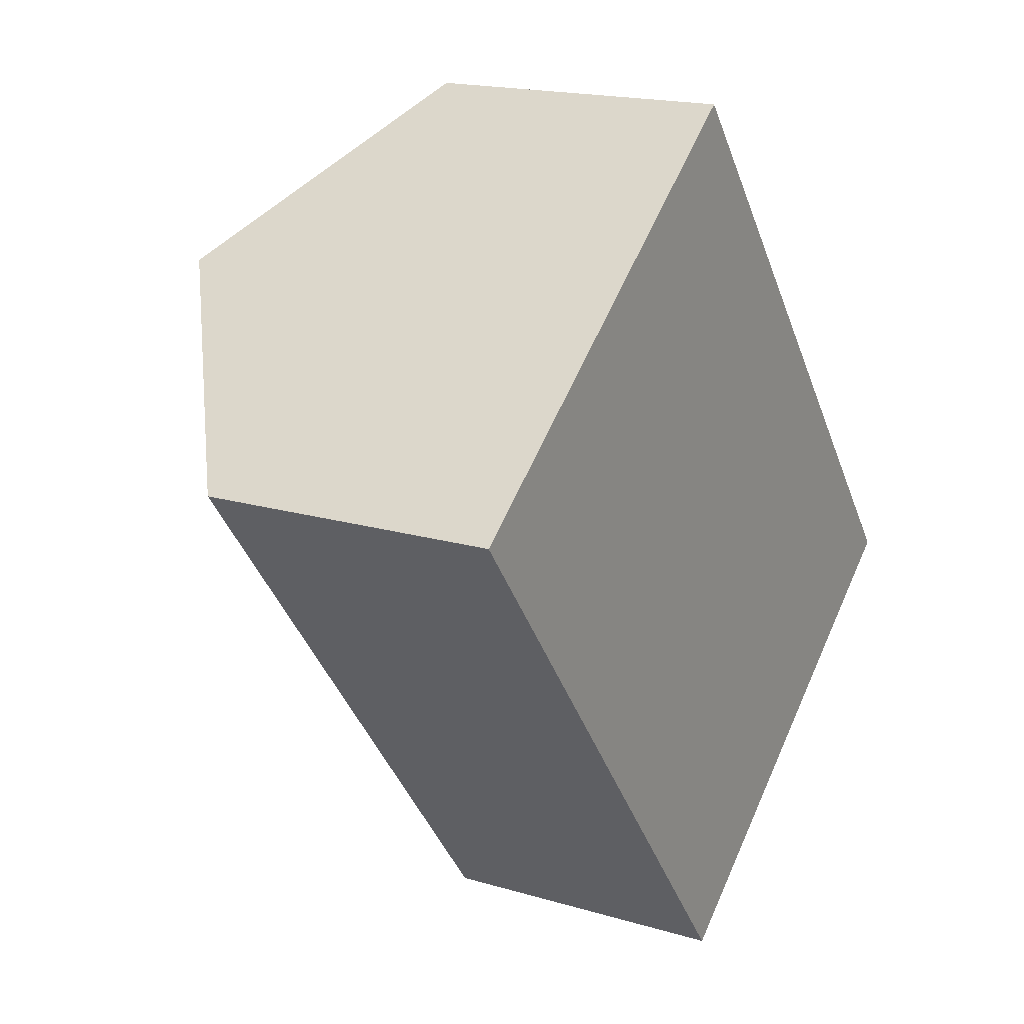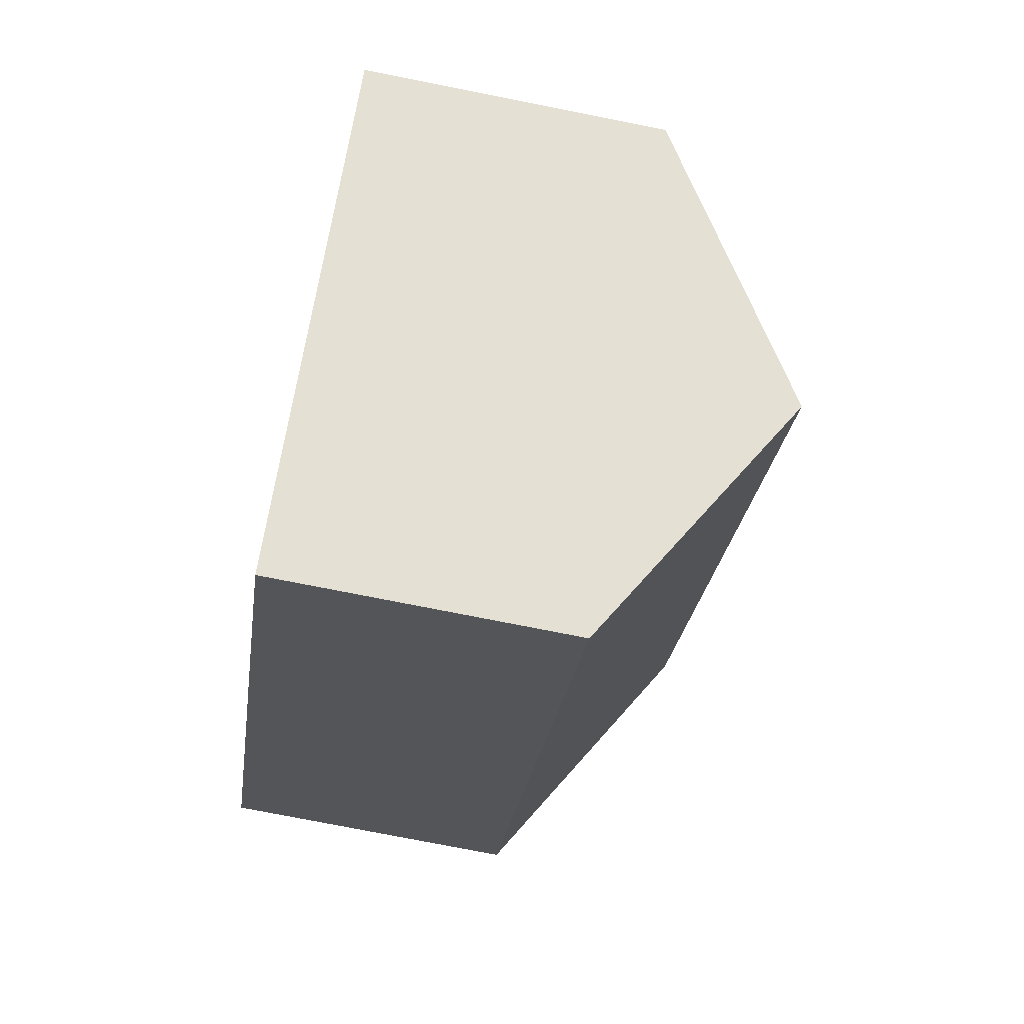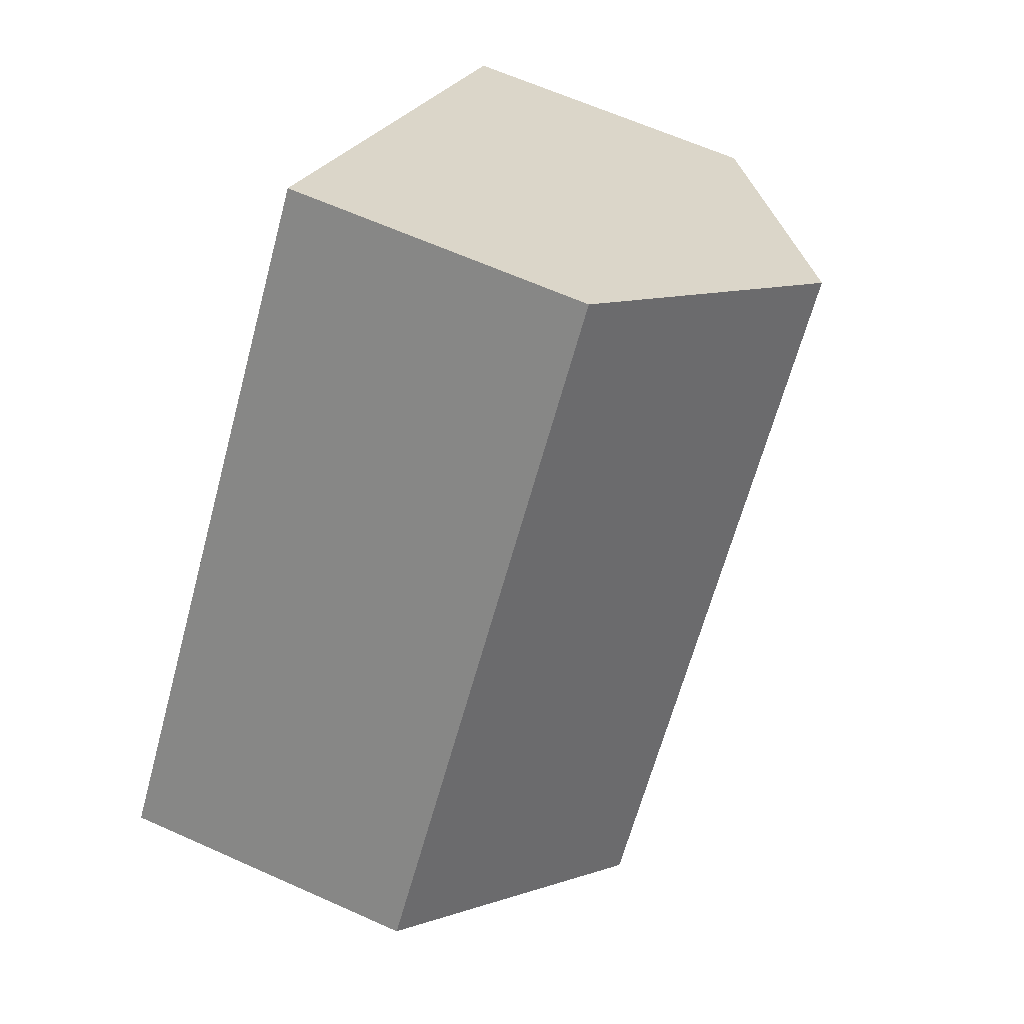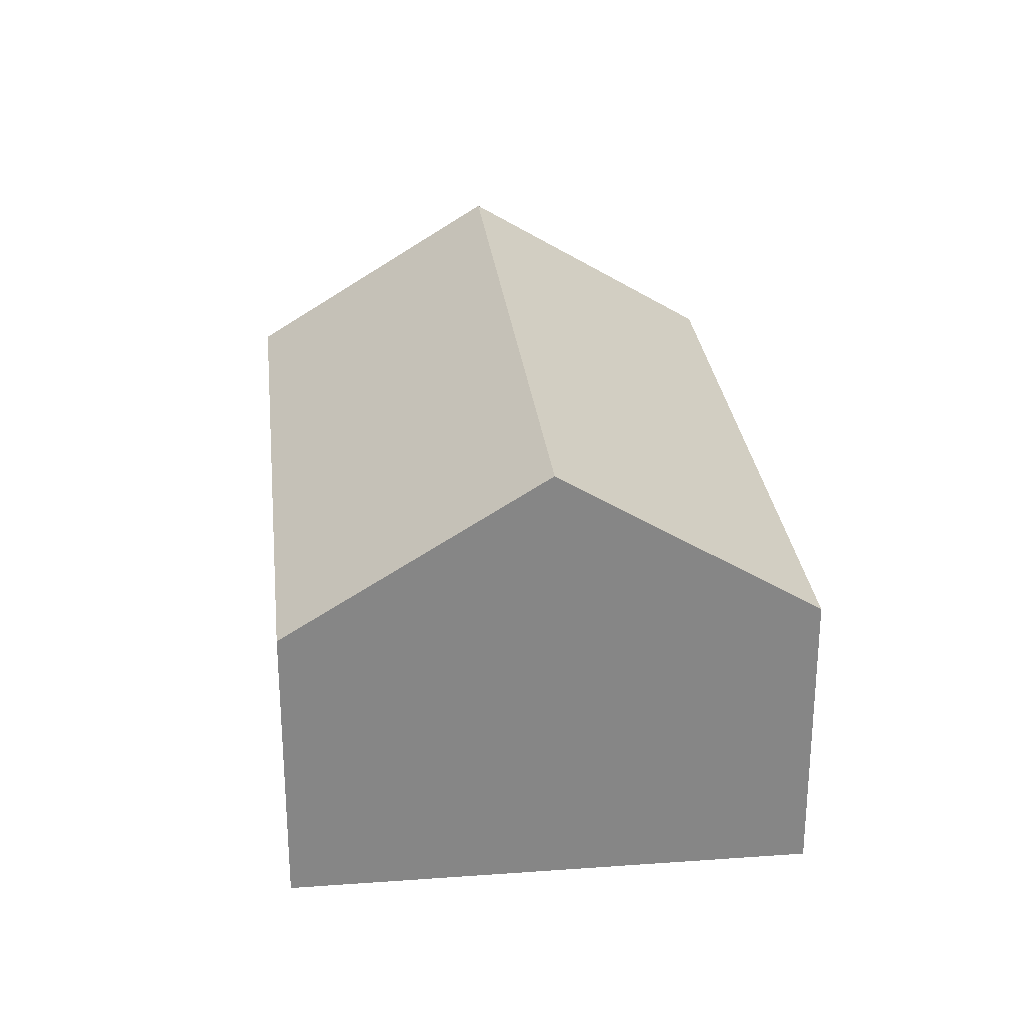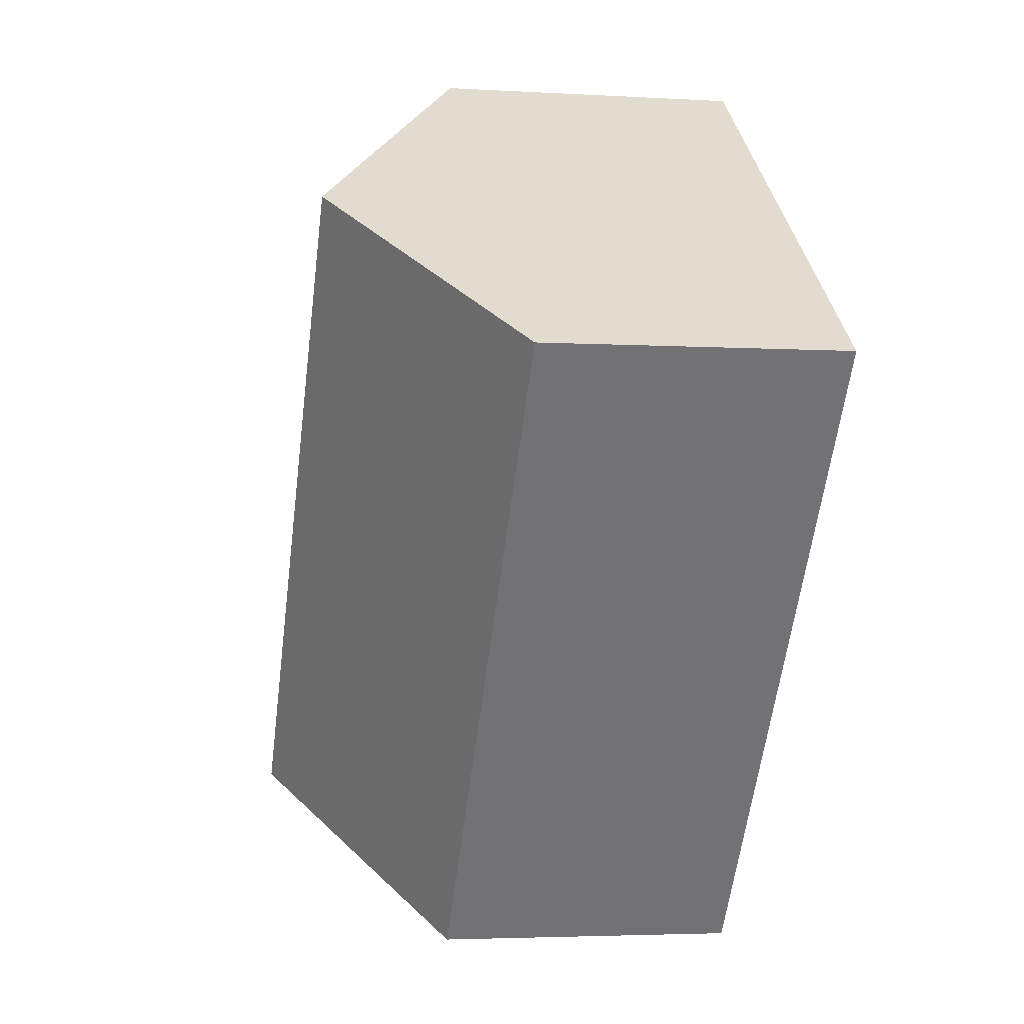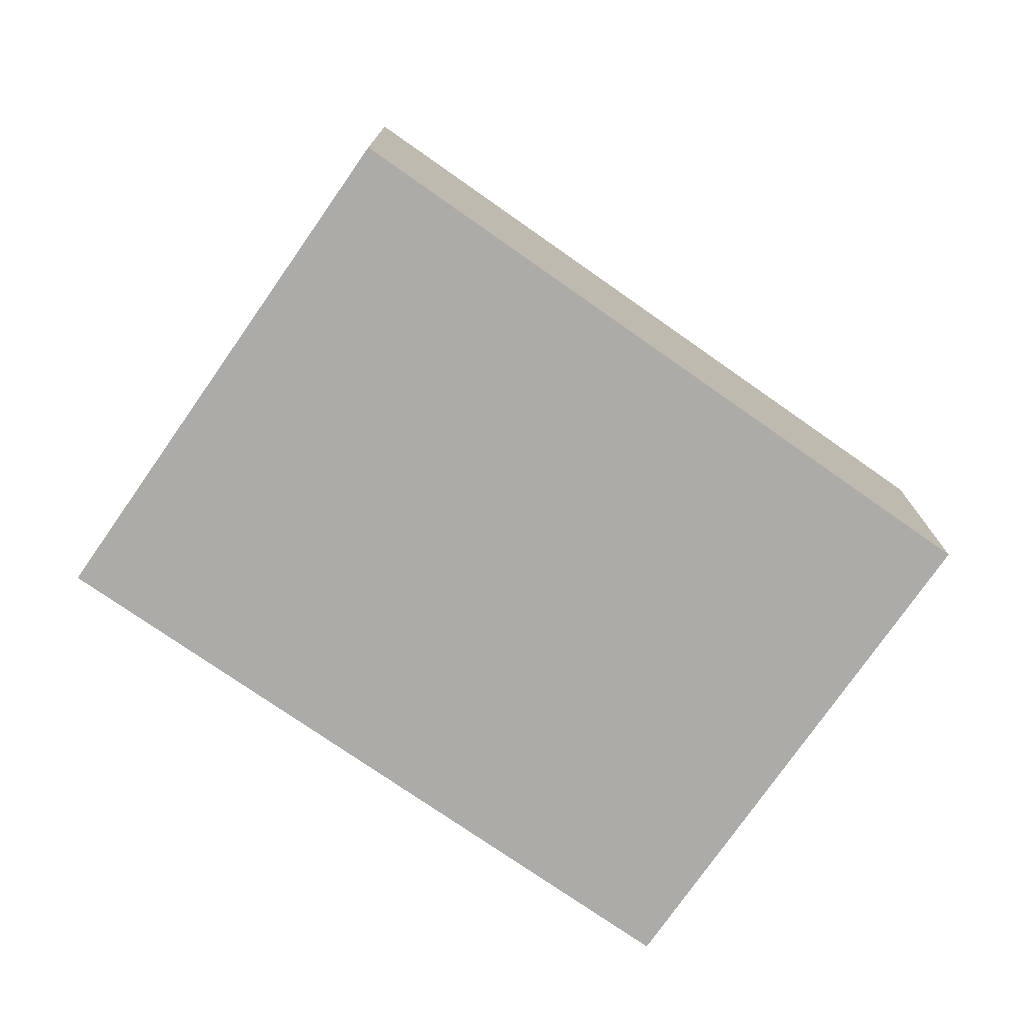
<metadata>
{"format":"obj","ext":"obj","renderer":"f3d","projection":"perspective","resolution":1024,"background":"white","views":[{"elev":17.7,"azim":-59.6,"up":"+Z"},{"elev":-76.1,"azim":78.8,"up":"+Z"},{"elev":63.5,"azim":114.4,"up":"+Z"},{"elev":28.3,"azim":135.8,"up":"+Y"},{"elev":-3.5,"azim":-101.5,"up":"+Z"},{"elev":-76.5,"azim":-162.8,"up":"+Y"}]}
</metadata>
<code>
v  8.16 2.802 -2.282
v  2.514 3.95 1.948
v  3.96 2.831 3.069
v  1.992 4.353 1.543
v  6.158 4.353 -3.843
v  2.514 2.813 -3.25
v  4.171 2.813 -5.392
v  0 2.813 1.722e-16
v  0 0 0
v  1.992 -9.448e-17 1.543
v  2.514 -1.193e-16 1.948
v  3.96 -1.879e-16 3.069
v  8.16 1.397e-16 -2.282
v  6.158 2.353e-16 -3.843
v  4.171 3.302e-16 -5.392
v  2.514 1.99e-16 -3.25
g defaultobject
f 1 2 3
f 2 1 4
f 4 1 5
f 6 5 7
f 5 6 4
f 4 6 8
f 9 4 8
f 4 9 2
f 2 9 3
f 3 9 10
f 3 10 11
f 3 11 12
f 12 1 3
f 1 12 13
f 13 5 1
f 5 13 7
f 7 13 14
f 7 14 15
f 6 9 8
f 9 6 16
f 16 6 7
f 16 7 15
f 16 10 9
f 10 16 11
f 11 16 12
f 12 16 13
f 13 16 15
f 13 15 14

</code>
